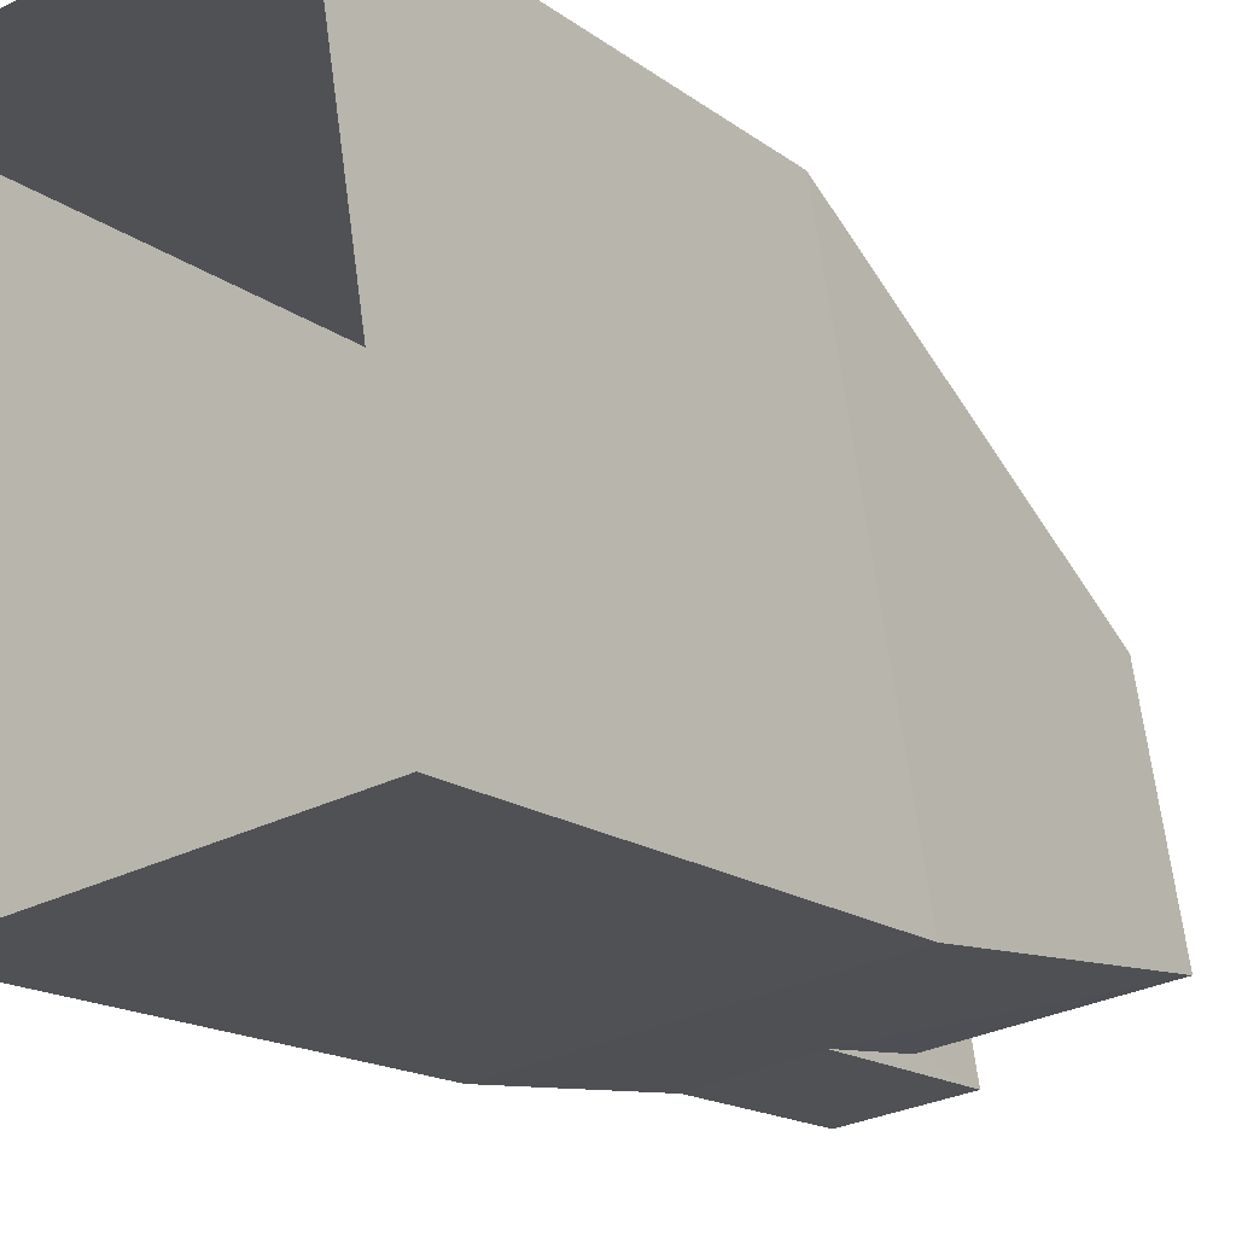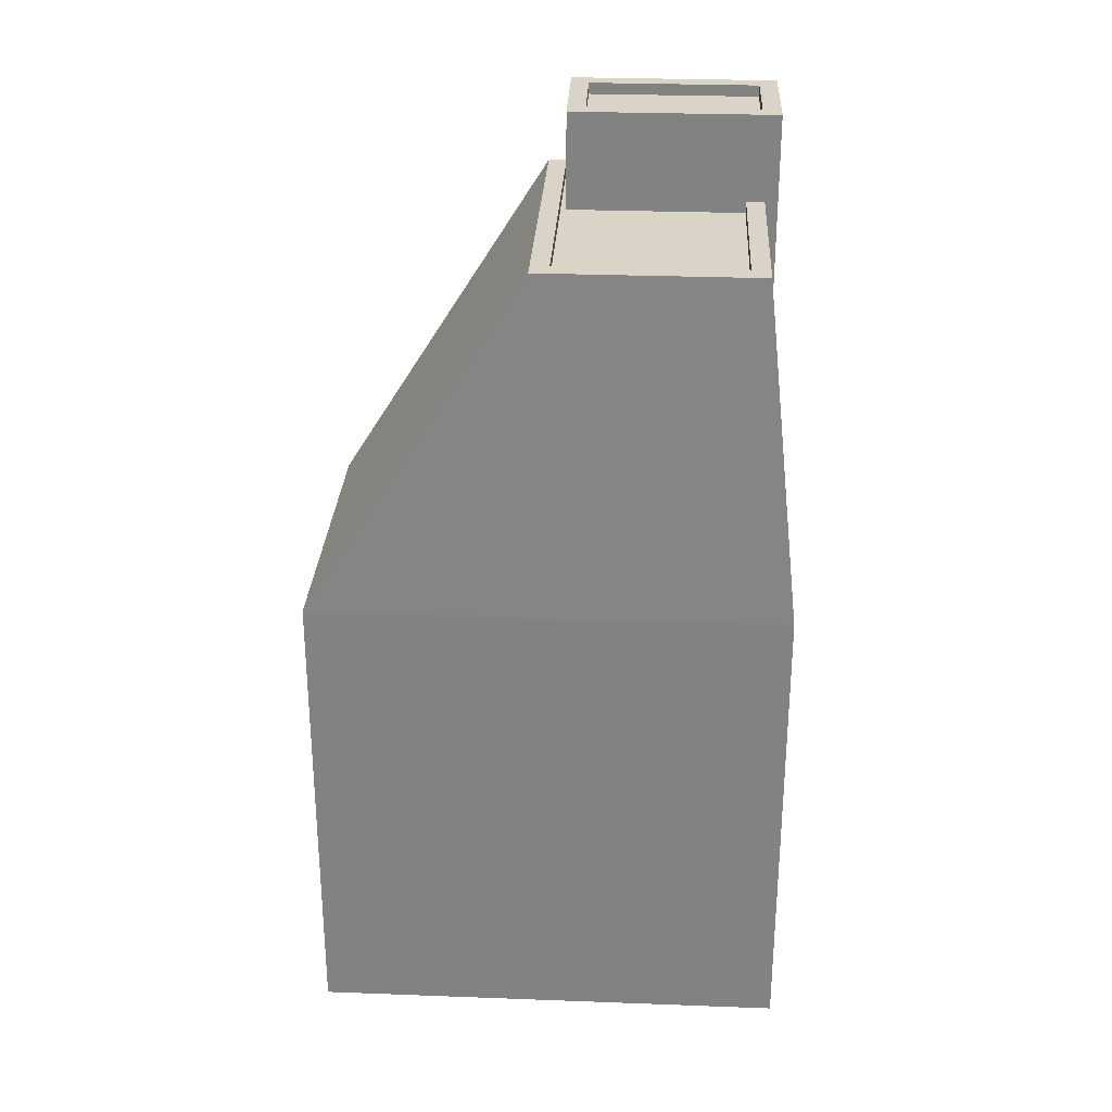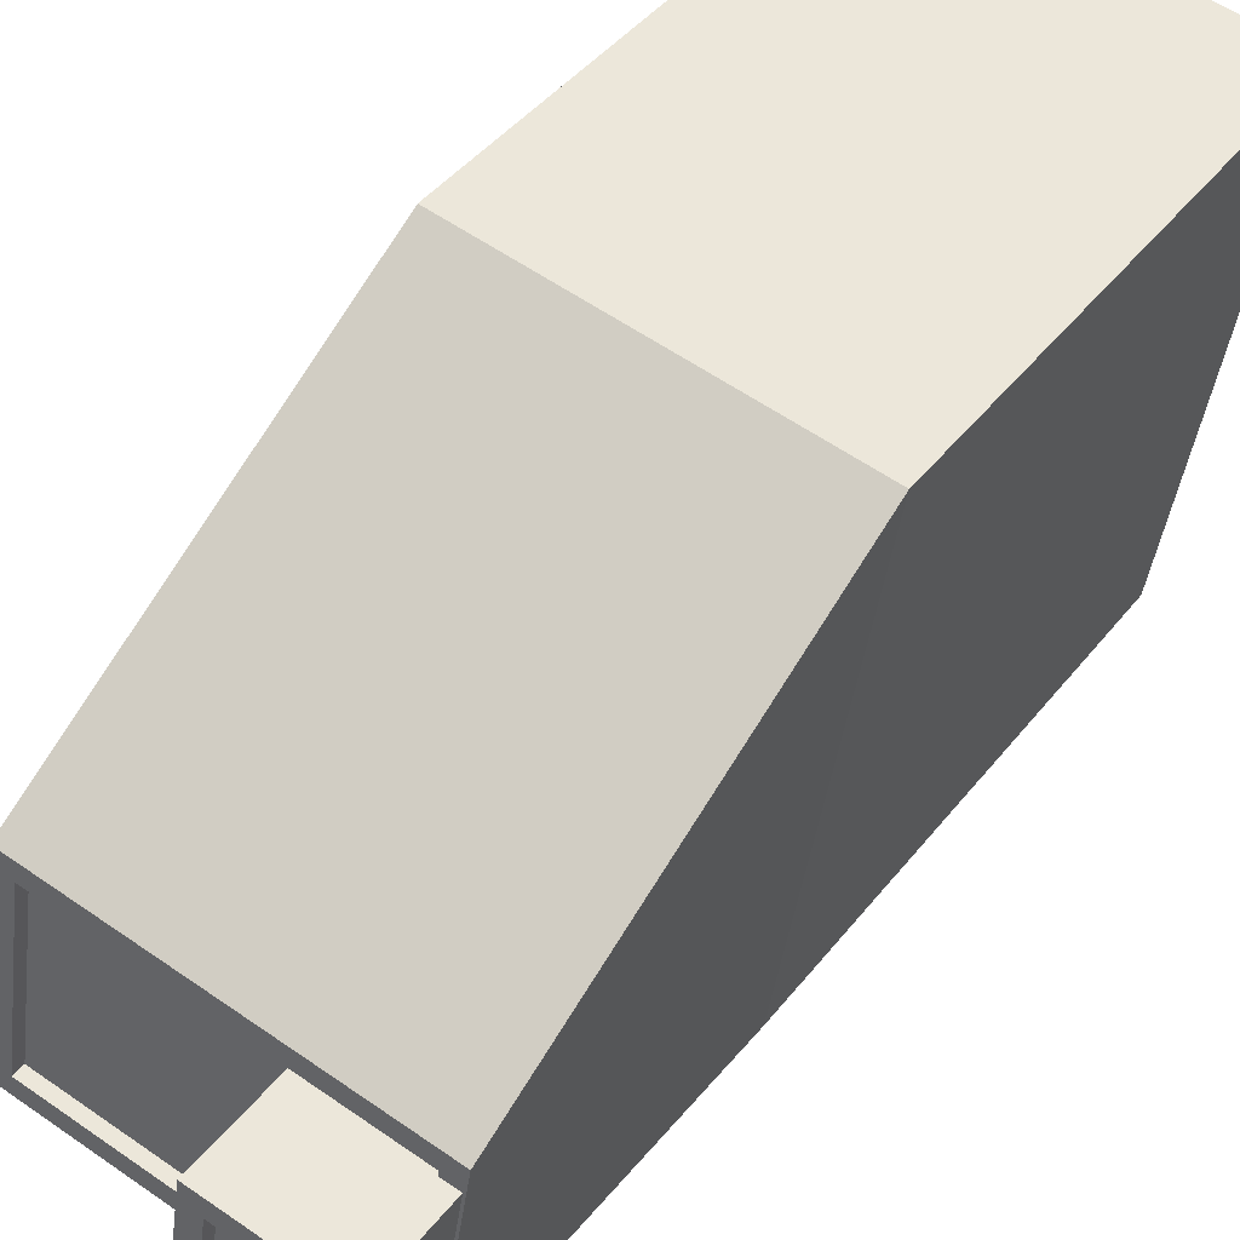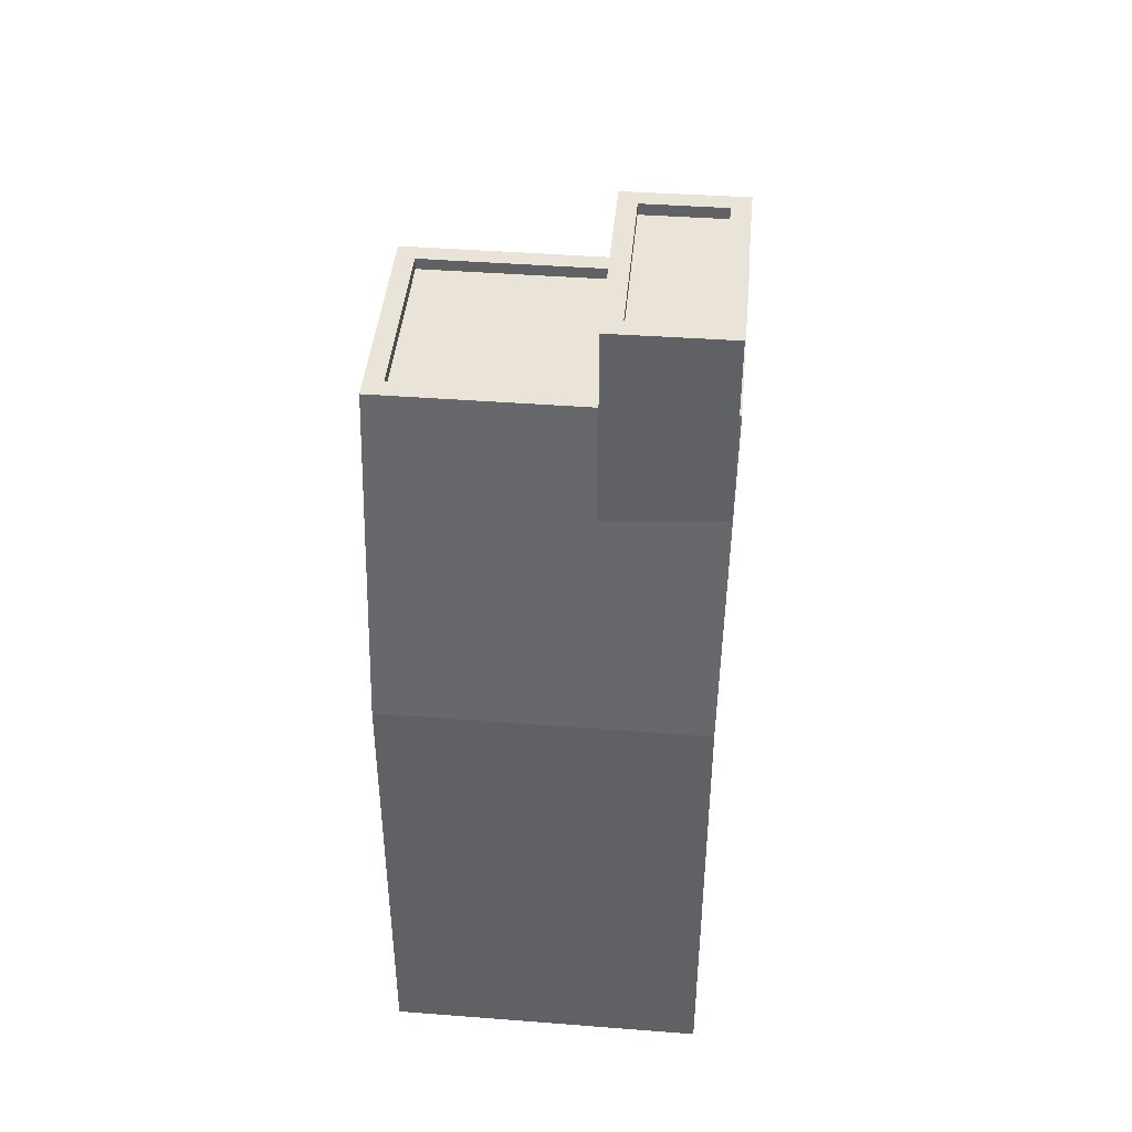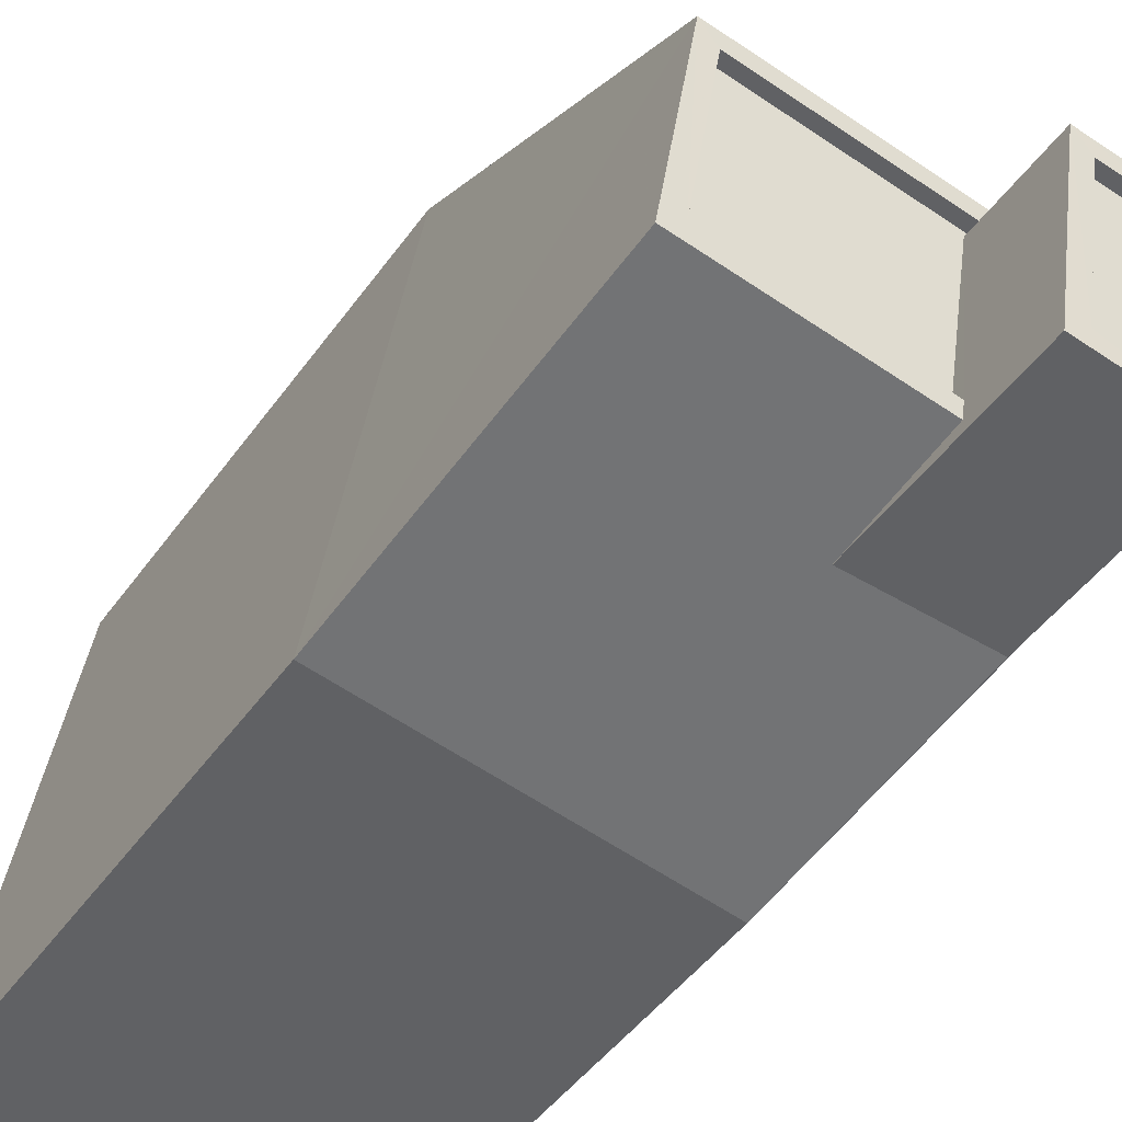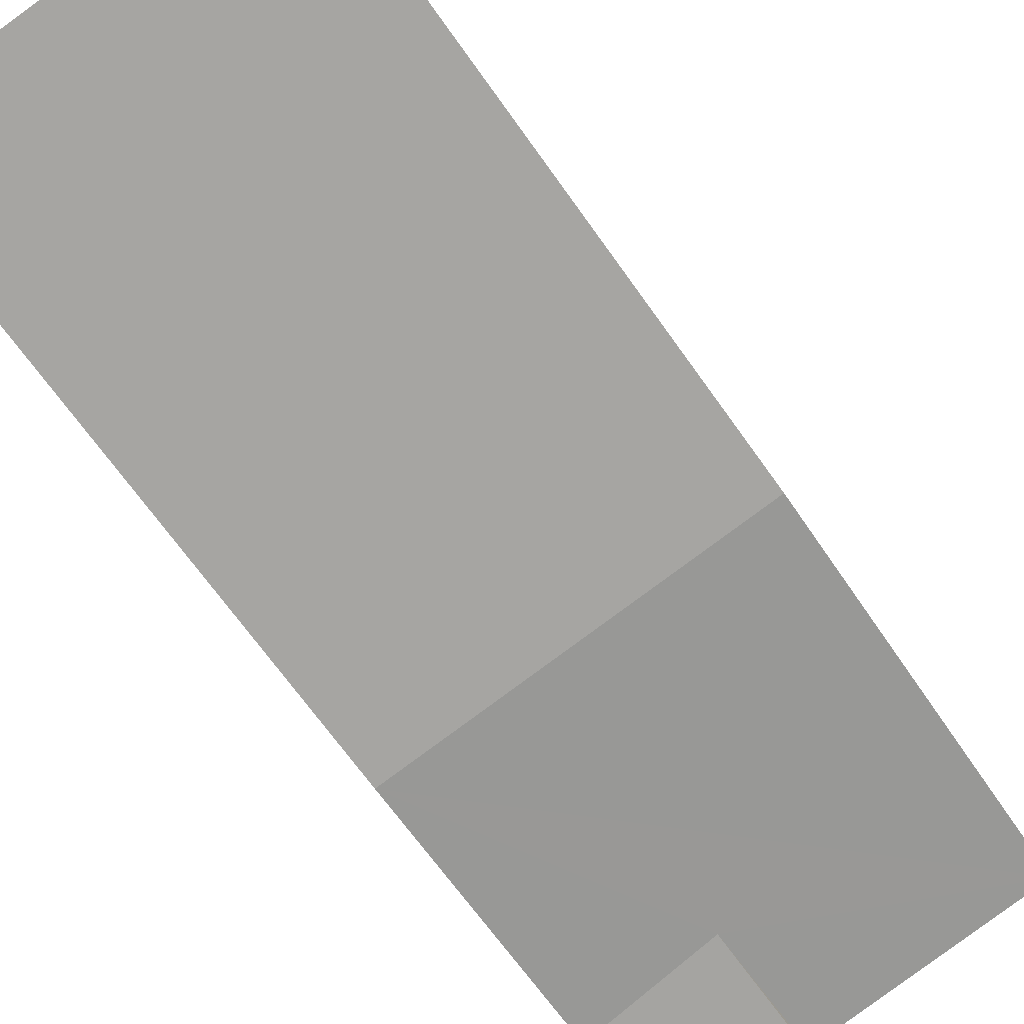
<metadata>
{"format":"obj","ext":"obj","renderer":"f3d","projection":"perspective","resolution":1024,"background":"white","views":[{"elev":-15.9,"azim":-146.5,"up":"+Y"},{"elev":28.8,"azim":-95.9,"up":"+Z"},{"elev":42.7,"azim":34.7,"up":"+Y"},{"elev":43.2,"azim":-3.8,"up":"+Z"},{"elev":-46.1,"azim":-33.3,"up":"+Y"},{"elev":-68.1,"azim":-144.8,"up":"+Y"}]}
</metadata>
<code>
v -1.158e+04 -3.357e+04 31.13
v -1.158e+04 -3.357e+04 31.13
v -1.158e+04 -3.356e+04 31.13
v -1.158e+04 -3.356e+04 31.13
v -1.158e+04 -3.357e+04 41.68
v -1.158e+04 -3.357e+04 41.68
v -1.158e+04 -3.357e+04 49.47
v -1.158e+04 -3.357e+04 47.09
v -1.158e+04 -3.357e+04 49.47
v -1.158e+04 -3.357e+04 46.9
v -1.158e+04 -3.357e+04 49.47
v -1.158e+04 -3.357e+04 49.47
v -1.158e+04 -3.356e+04 41.69
v -1.158e+04 -3.357e+04 49.47
v -1.158e+04 -3.357e+04 49.47
v -1.158e+04 -3.356e+04 41.69
v -1.158e+04 -3.357e+04 49.47
v -1.158e+04 -3.357e+04 49.47
v -1.158e+04 -3.357e+04 49.47
v -1.158e+04 -3.357e+04 49.47
v -1.158e+04 -3.357e+04 49.47
v -1.158e+04 -3.357e+04 49.47
v -1.158e+04 -3.357e+04 49.22
v -1.158e+04 -3.357e+04 49.22
v -1.158e+04 -3.357e+04 49.22
v -1.158e+04 -3.357e+04 49.22
v -1.158e+04 -3.357e+04 49.22
v -1.158e+04 -3.357e+04 49.22
v -1.158e+04 -3.357e+04 51.13
v -1.158e+04 -3.357e+04 51.13
v -1.158e+04 -3.357e+04 51.13
v -1.158e+04 -3.357e+04 51.13
v -1.158e+04 -3.357e+04 51.38
v -1.158e+04 -3.357e+04 51.38
v -1.158e+04 -3.357e+04 51.38
v -1.158e+04 -3.357e+04 51.38
v -1.158e+04 -3.357e+04 51.38
v -1.158e+04 -3.357e+04 51.38
v -1.158e+04 -3.357e+04 51.38
v -1.158e+04 -3.357e+04 51.38
f 1 2 3
f 4 1 3
f 5 6 7
f 8 6 9
f 7 6 10
f 11 7 10
f 12 8 9
f 10 6 8
f 13 14 15
f 13 15 16
f 7 11 17
f 7 17 14
f 9 15 18
f 12 9 18
f 14 19 15
f 11 20 17
f 21 18 19
f 22 19 14
f 17 22 14
f 18 15 19
f 23 24 25
f 26 25 27
f 27 25 28
f 25 24 28
f 29 30 31
f 29 32 30
f 33 34 35
f 36 37 38
f 34 36 38
f 38 37 39
f 35 34 40
f 38 40 34
f 35 37 33
f 35 39 37
f 13 4 3
f 13 16 4
f 4 6 1
f 4 16 6
f 5 2 1
f 6 5 1
f 5 3 2
f 5 13 3
f 5 14 13
f 7 14 5
f 16 15 9
f 6 16 9
f 26 27 17
f 20 26 17
f 17 27 28
f 22 17 28
f 24 22 28
f 24 19 22
f 21 19 24
f 23 21 24
f 26 20 25
f 25 20 34
f 10 36 11
f 20 36 34
f 11 36 20
f 38 29 31
f 38 39 29
f 38 31 30
f 40 38 30
f 40 30 32
f 35 40 32
f 39 32 29
f 39 35 32
f 33 21 34
f 34 21 25
f 33 18 21
f 25 21 23
f 8 12 37
f 12 33 37
f 12 18 33
f 8 37 36
f 10 8 36

</code>
